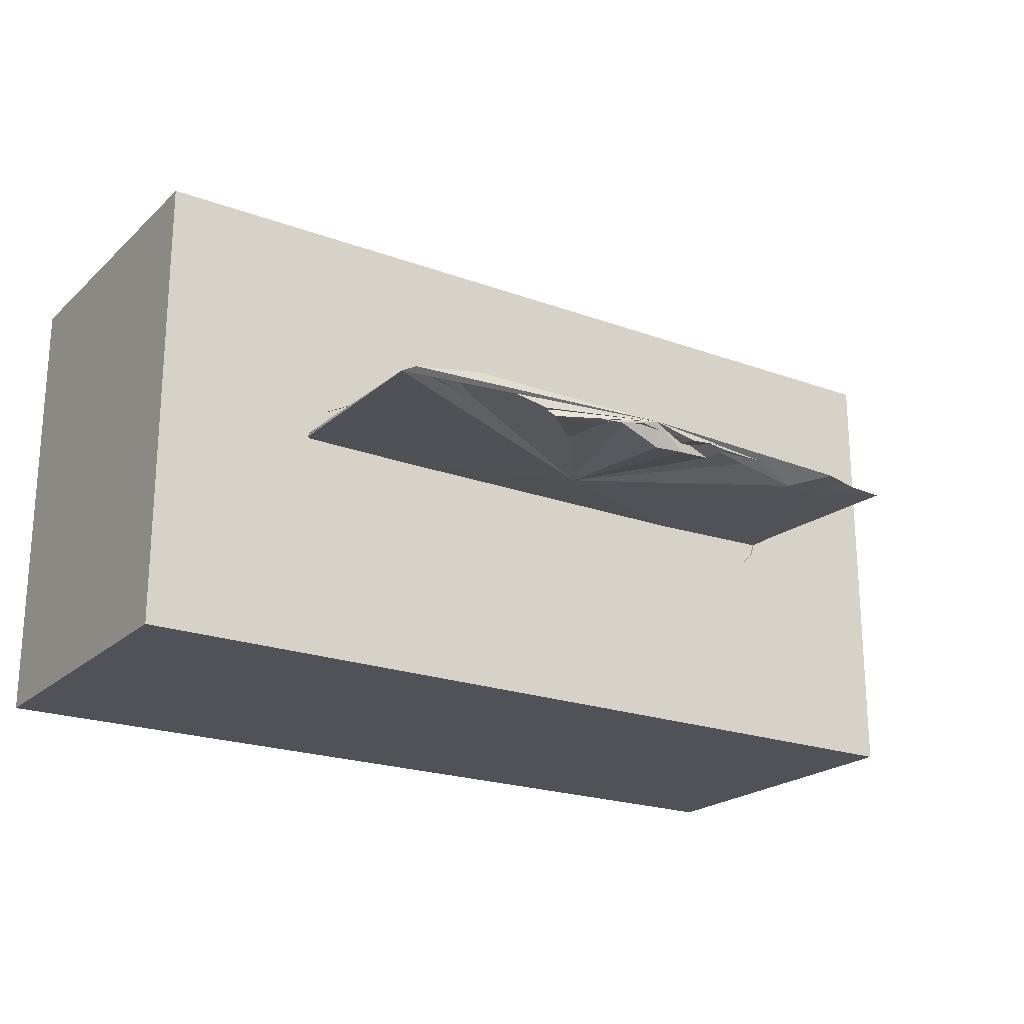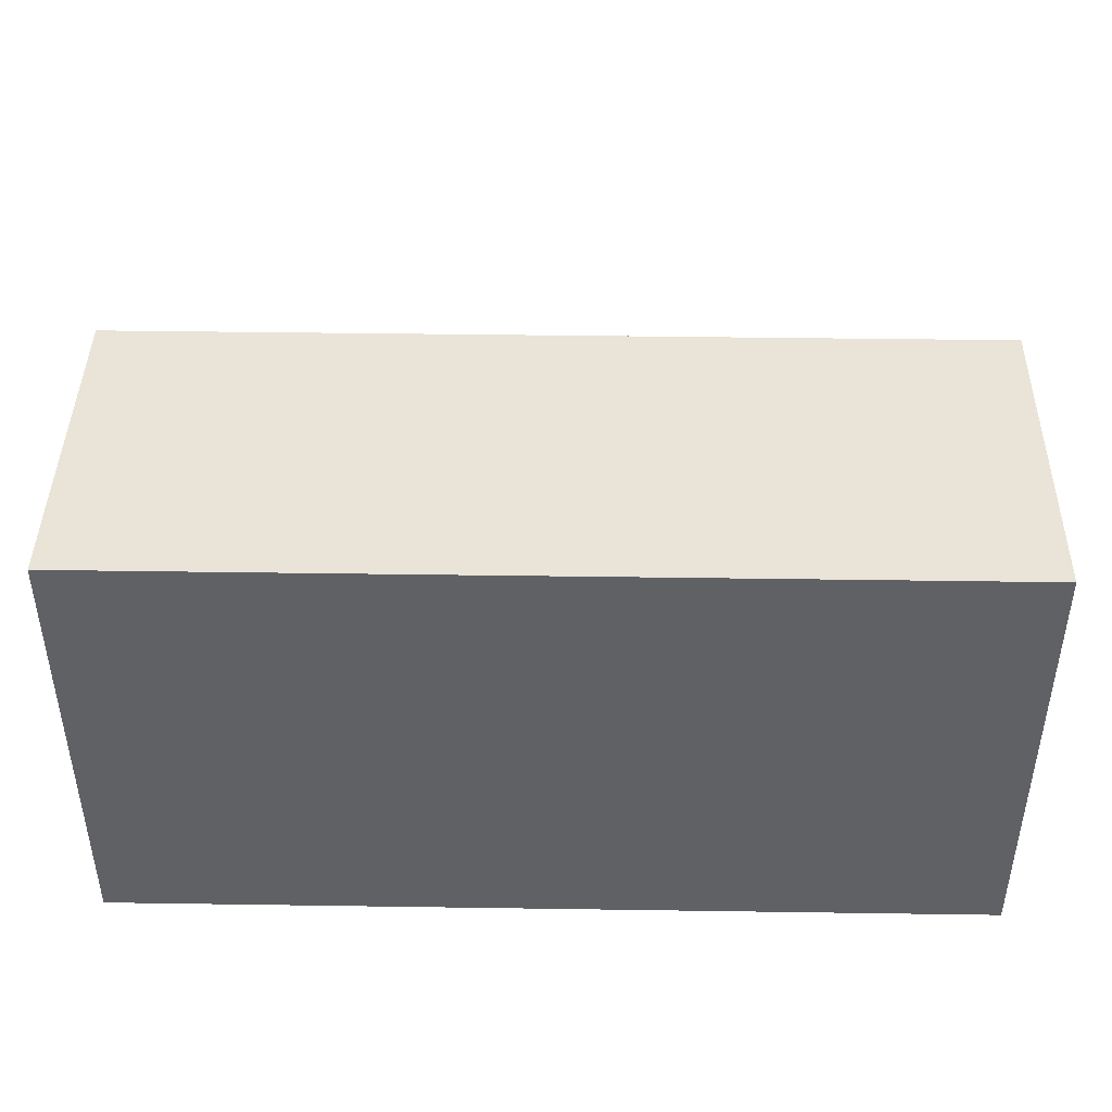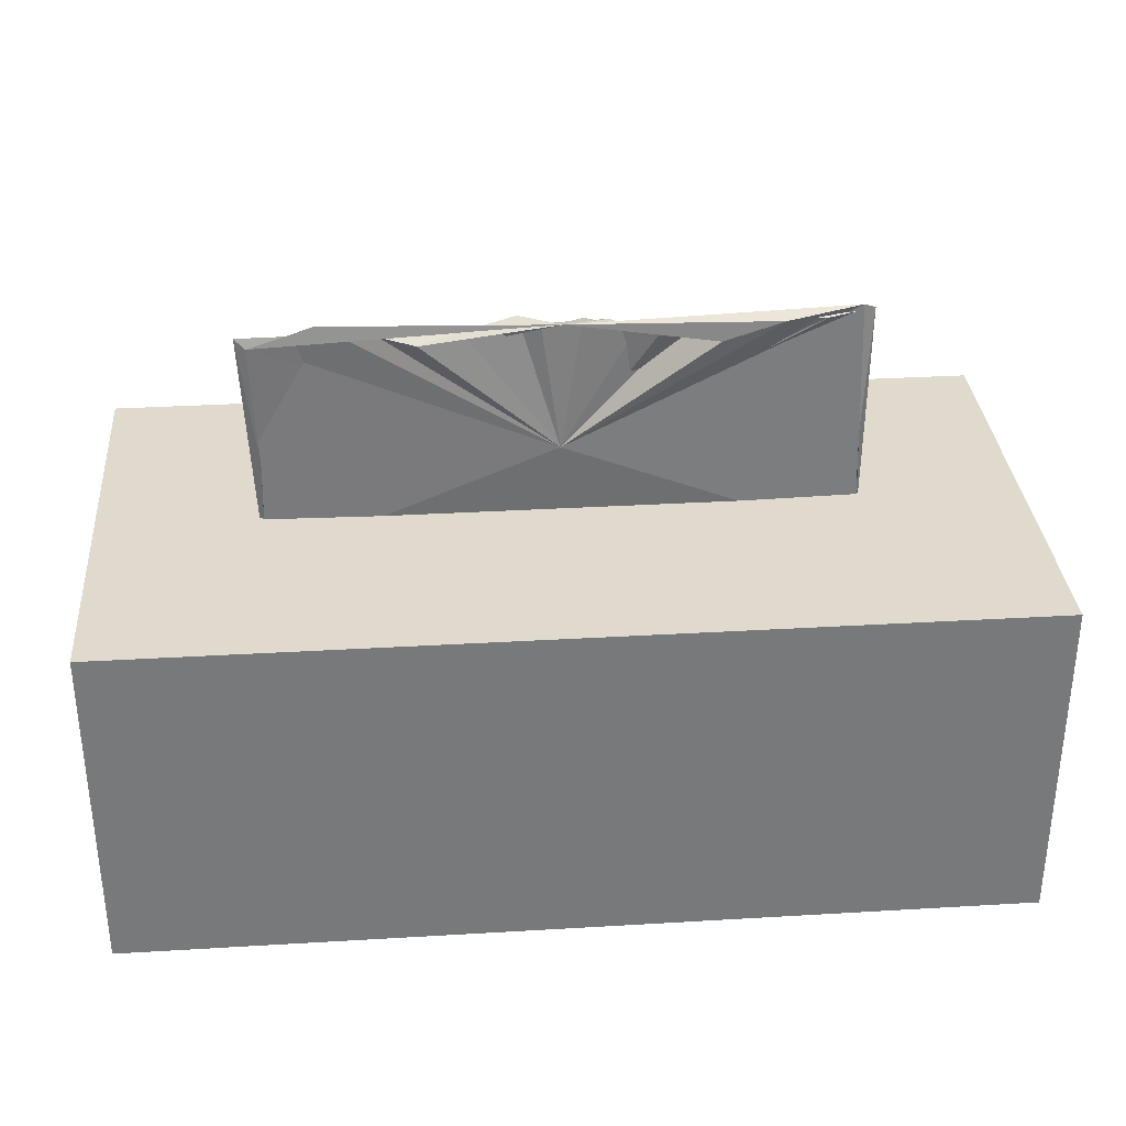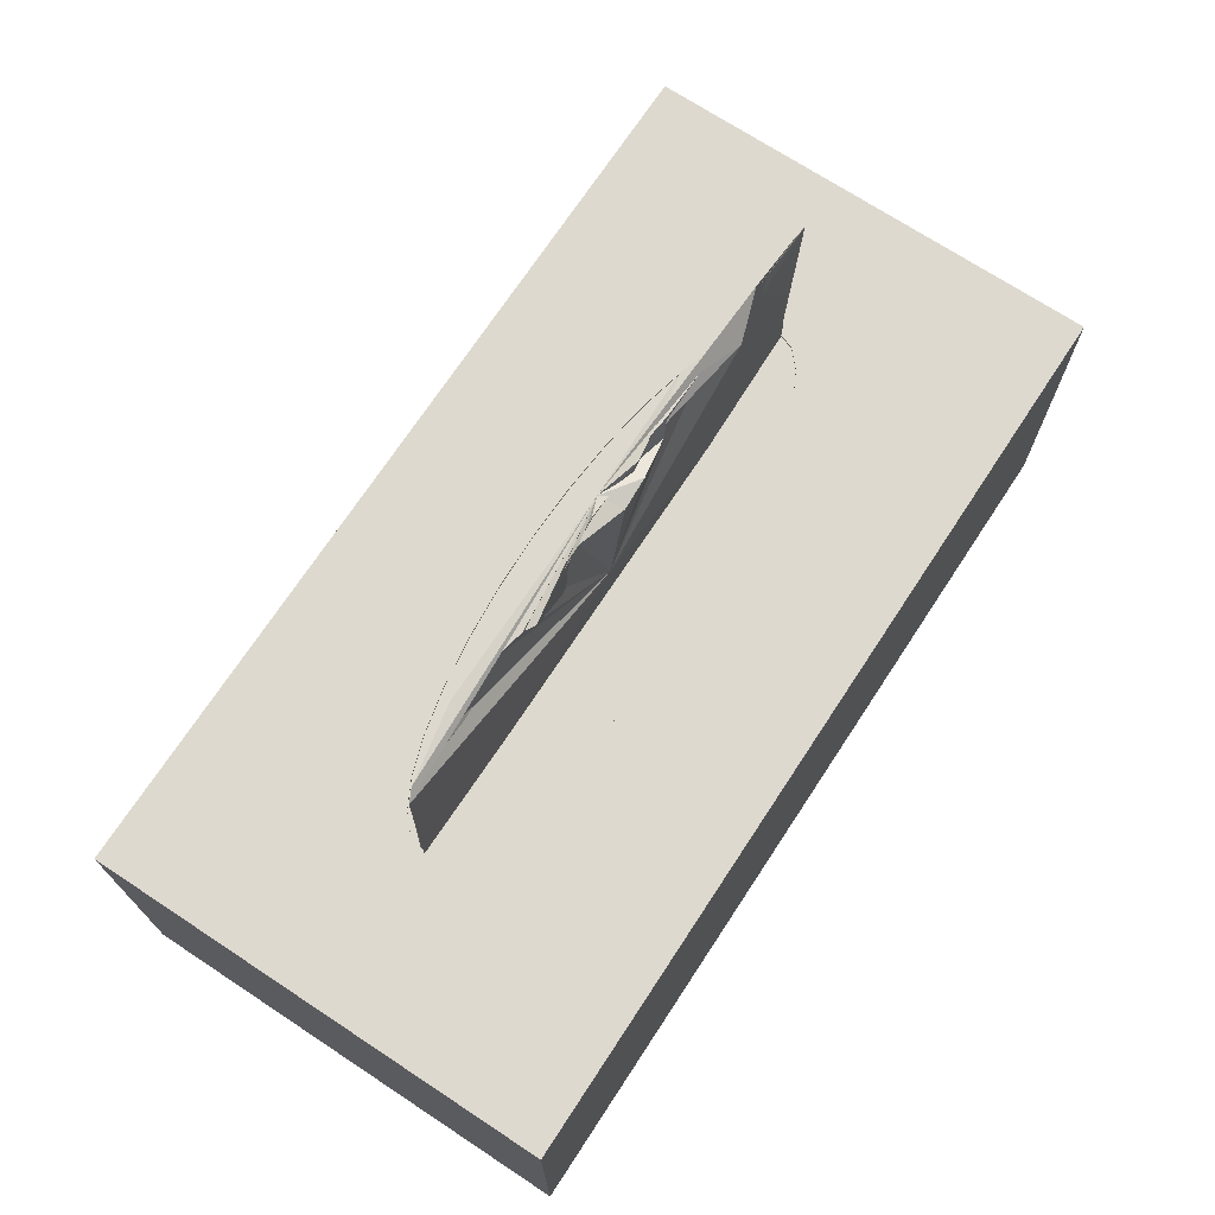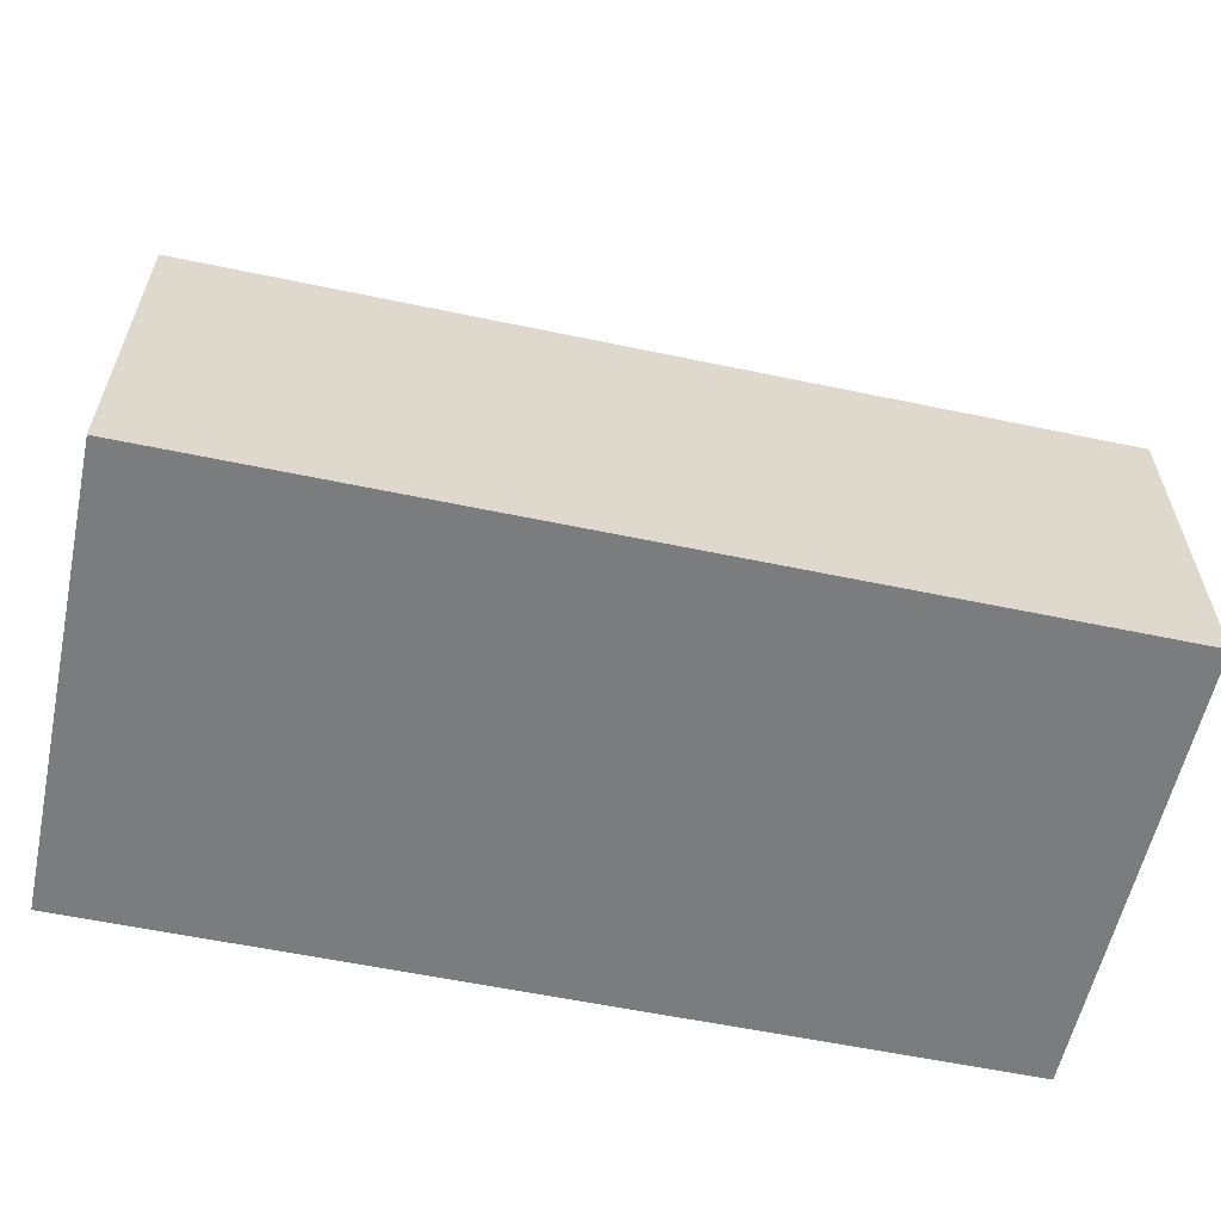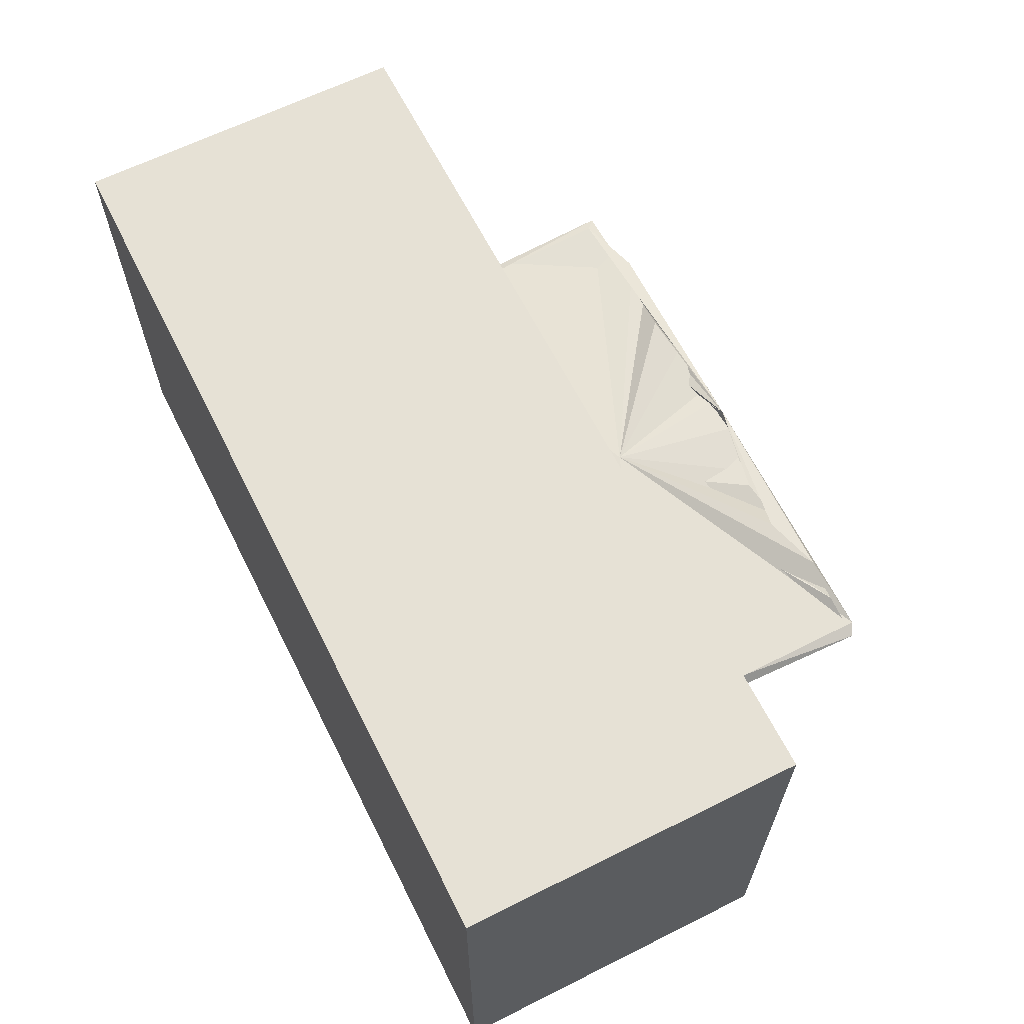
<metadata>
{"format":"obj","ext":"obj","renderer":"f3d","projection":"perspective","resolution":1024,"background":"white","views":[{"elev":-21.4,"azim":146.9,"up":"+Z"},{"elev":43.0,"azim":1.0,"up":"+Z"},{"elev":32.7,"azim":-4.7,"up":"+Y"},{"elev":71.4,"azim":123.3,"up":"+Y"},{"elev":-58.6,"azim":167.8,"up":"+Y"},{"elev":64.1,"azim":63.3,"up":"+Z"}]}
</metadata>
<code>
g corps
v -11.25 -4.25 5.75
v 11.25 -4.25 5.75
v 11.25 -4.25 -5.75
v -11.25 -4.25 -5.75
v -11.25 4.25 5.75
v 11.25 4.25 5.75
v 11.25 4.25 -5.75
v -11.25 4.25 -5.75
v 0 0 5.75
v 11.25 0 0
v 0 0 -5.75
v -11.25 0 0
v 0 -4.25 0
v -2.774 4.25 1.848
v -2.137 4.25 1.901
v 7.185 4.25 -0.1829
v 7.25 4.25 0
v 2.774 4.25 -1.848
v 2.137 4.25 -1.901
v -4.543 4.25 -1.546
v -4.028 4.25 -1.663
v -3.427 4.25 1.752
v -0.7514 4.25 1.98
v -1.414 4.25 1.962
v 6.917 4.25 -0.5661
v 7.111 4.25 -0.3902
v 4.028 4.25 1.663
v 4.543 4.25 1.546
v 3.427 4.25 -1.752
v 0.7514 4.25 -1.98
v 1.414 4.25 -1.962
v -5.549 4.25 -1.272
v -5.127 4.25 -1.414
v -6.678 4.25 0.776
v -6.496 4.25 0.8699
v -3.427 4.25 -1.752
v -6.384 4.25 0.9274
v 0.663 4.25 1.982
v 0 4.25 2
v 6.384 4.25 -0.9274
v 6.698 4.25 -0.7654
v 3.427 4.25 1.752
v 5.549 4.25 1.272
v 5.127 4.25 1.414
v -0.663 4.25 -1.982
v 0 4.25 -2
v -6.342 4.25 -0.9491
v -6.028 4.25 -1.111
v -6.989 4.25 0.5011
v -6.917 4.25 0.5661
v -6.698 4.25 0.7654
v -5.606 4.25 1.253
v -6.028 4.25 1.111
v 2.052 4.25 1.908
v 1.414 4.25 1.962
v 5.606 4.25 -1.253
v 6.028 4.25 -1.111
v 6.342 4.25 0.9491
v 6.028 4.25 1.111
v -2.052 4.25 -1.908
v -1.414 4.25 -1.962
v -6.892 4.25 -0.5895
v -6.698 4.25 -0.7654
v -7.18 4.25 0.195
v -7.13 4.25 0.3365
v -7.111 4.25 0.3902
v -6.862 4.25 0.6163
v -4.612 4.25 1.531
v -5.127 4.25 1.414
v 3.362 4.25 1.761
v 2.774 4.25 1.848
v 4.612 4.25 -1.531
v 5.127 4.25 -1.414
v 6.892 4.25 0.5895
v 6.698 4.25 0.7654
v -3.362 4.25 -1.761
v -2.774 4.25 -1.848
v -7.111 4.25 -0.3902
v -7.176 4.25 -0.2073
v -7.244 4.25 0.01626
v -7.25 4.25 0
v -7.185 4.25 0.1829
v -3.44 4.25 1.75
v -4.028 4.25 1.663
v 3.44 4.25 -1.75
v 4.028 4.25 -1.663
v 7.111 4.25 0.3902
v 7.176 4.25 0.2073
v -7.199 4.25 -0.1416
v 0 0 0
v 7.25 0 0
v 7.111 0 -0.3902
v 6.698 0 -0.7654
v 6.028 0 -1.111
v 5.127 0 -1.414
v 4.028 0 -1.663
v 2.774 0 -1.848
v 1.414 0 -1.962
v 0 0 -2
v -1.414 0 -1.962
v -2.774 0 -1.848
v -4.028 0 -1.663
v -5.127 0 -1.414
v -6.028 0 -1.111
v -6.698 0 -0.7654
v -7.111 0 -0.3902
v -7.25 0 0
v -7.111 0 0.3902
v -6.698 0 0.7654
v -6.028 0 1.111
v -5.127 0 1.414
v -4.028 0 1.663
v -2.774 0 1.848
v -1.414 0 1.962
v 0 0 2
v 1.414 0 1.962
v 2.774 0 1.848
v 4.028 0 1.663
v 5.127 0 1.414
v 6.028 0 1.111
v 6.698 0 0.7654
v 7.111 0 0.3902
f 2 1 13
f 3 2 13
f 4 3 13
f 1 4 13
f 2 3 10
f 3 7 10
f 7 6 10
f 6 2 10
f 1 2 9
f 2 6 9
f 6 5 9
f 5 1 9
f 4 1 12
f 1 5 12
f 5 8 12
f 8 4 12
f 3 4 11
f 4 8 11
f 8 7 11
f 7 3 11
f 5 15 14
f 5 6 15
f 7 16 17
f 7 17 6
f 7 19 18
f 7 8 19
f 8 20 21
f 22 5 14
f 6 23 24
f 6 24 15
f 7 25 26
f 7 26 16
f 6 28 27
f 29 7 18
f 8 30 31
f 8 31 19
f 8 32 33
f 8 33 20
f 34 5 35
f 36 8 21
f 35 5 37
f 6 38 39
f 6 39 23
f 7 40 41
f 7 41 25
f 42 6 27
f 6 43 44
f 6 44 28
f 8 45 46
f 8 46 30
f 8 47 48
f 8 48 32
f 49 5 50
f 5 34 51
f 5 52 53
f 5 53 37
f 6 54 55
f 6 55 38
f 7 56 57
f 7 57 40
f 6 58 59
f 6 59 43
f 8 60 61
f 8 61 45
f 8 62 63
f 8 63 47
f 64 5 65
f 5 49 66
f 5 67 50
f 67 5 51
f 5 68 69
f 5 69 52
f 6 70 71
f 6 71 54
f 7 72 73
f 7 73 56
f 6 74 75
f 6 75 58
f 8 76 77
f 8 77 60
f 62 8 78
f 8 79 78
f 8 5 79
f 5 80 81
f 80 5 82
f 65 5 66
f 5 83 84
f 5 84 68
f 6 42 70
f 7 85 86
f 7 86 72
f 74 6 87
f 6 88 87
f 6 17 88
f 8 36 76
f 5 89 79
f 89 5 81
f 5 64 82
f 5 22 83
f 7 29 85
f 91 92 90
f 92 93 90
f 93 94 90
f 94 95 90
f 95 96 90
f 96 97 90
f 97 98 90
f 98 99 90
f 99 100 90
f 100 101 90
f 101 102 90
f 102 103 90
f 103 104 90
f 104 105 90
f 105 106 90
f 106 107 90
f 107 108 90
f 108 109 90
f 109 110 90
f 110 111 90
f 111 112 90
f 112 113 90
f 113 114 90
f 114 115 90
f 115 116 90
f 116 117 90
f 117 118 90
f 118 119 90
f 119 120 90
f 120 121 90
f 121 122 90
f 122 91 90
f 16 92 17
f 17 92 91
f 25 93 26
f 26 93 92
f 40 94 41
f 41 94 93
f 56 95 57
f 57 95 94
f 72 96 73
f 73 96 95
f 85 97 86
f 86 97 96
f 19 98 18
f 18 98 97
f 30 99 31
f 31 99 98
f 45 100 46
f 46 100 99
f 60 101 61
f 61 101 100
f 76 102 77
f 77 102 101
f 20 103 21
f 21 103 102
f 32 104 33
f 33 104 103
f 47 105 48
f 48 105 104
f 62 106 63
f 63 106 105
f 79 107 78
f 78 107 106
f 107 81 80
f 108 107 80
f 50 109 49
f 109 108 49
f 35 109 34
f 110 109 35
f 52 111 53
f 53 111 110
f 68 112 69
f 69 112 111
f 83 113 84
f 84 113 112
f 15 114 14
f 14 114 113
f 23 115 24
f 24 115 114
f 38 116 39
f 39 116 115
f 54 117 55
f 55 117 116
f 70 118 71
f 71 118 117
f 28 119 27
f 27 119 118
f 43 120 44
f 44 120 119
f 58 121 59
f 59 121 120
f 74 122 75
f 75 122 121
f 88 91 87
f 87 91 122
f 92 16 26
f 93 25 41
f 94 40 57
f 95 56 73
f 96 72 86
f 18 97 29
f 98 19 31
f 99 30 46
f 100 45 61
f 101 60 77
f 21 102 36
f 103 20 33
f 104 32 48
f 105 47 63
f 106 62 78
f 107 79 89
f 65 108 64
f 109 50 67
f 110 37 53
f 111 52 69
f 112 68 84
f 14 113 22
f 114 15 24
f 115 23 39
f 116 38 55
f 117 54 71
f 27 118 42
f 119 28 44
f 120 43 59
f 121 58 75
f 122 74 87
f 91 88 17
f 82 108 80
f 108 66 49
f 109 51 34
f 37 110 35
f 97 85 29
f 102 76 36
f 81 107 89
f 108 82 64
f 66 108 65
f 51 109 67
f 113 83 22
f 118 70 42
g feuille_plastique
v -11.15 4.1 5.65
v 11.15 4.1 5.65
v 11.15 4.1 -5.65
v -11.15 4.1 -5.65
v -11.15 4.2 5.65
v 11.15 4.2 5.65
v 11.15 4.2 -5.65
v -11.15 4.2 -5.65
v 0 4.15 5.65
v 11.15 4.15 0
v 0 4.15 -5.65
v -11.15 4.15 0
v 0 4.1 0
v 0 4.2 0
f 124 123 135
f 125 124 135
f 126 125 135
f 123 126 135
f 124 125 132
f 125 129 132
f 129 128 132
f 128 124 132
f 123 124 131
f 124 128 131
f 128 127 131
f 127 123 131
f 126 123 134
f 123 127 134
f 127 130 134
f 130 126 134
f 127 128 136
f 128 129 136
f 129 130 136
f 130 127 136
f 125 126 133
f 126 130 133
f 130 129 133
f 129 125 133
g feuille1
v -7.25 3 0.05
v 7.25 3 0.05
v 7.25 3 -0.05
v -7.25 3 -0.05
v -7.588 9.035 -0.02325
v 7.067 9.3 -0.07803
v 7.368 9.147 -0.2128
v -7.322 8.789 0.06795
v -0.07704 5.963 0.211
v 7.138 5.997 0.08835
v 0.1616 5.755 -0.1871
v -7.173 5.834 0.138
v 0 3 0
v -0.01306 9.227 0.2588
v 0.4666 9.294 0.07346
v 1.736 8.92 -0.03453
v 2.905 8.958 -0.2011
v 3.687 8.677 0.3396
v 5.189 9.131 0.3101
v -0.5101 9.079 0.07241
v -1.062 9.349 -0.05929
v -2.373 9.1 0.1824
v -3.393 8.876 0.4006
v -4.275 8.981 0.06297
v -5.037 8.987 0.1082
v 5.795 8.885 0.07937
v 4.062 8.88 0.1648
v 3.182 8.977 -0.05483
v 2.269 8.818 0.06849
v 1.068 9.195 -0.01636
v -0.1501 8.998 -0.3363
v -0.9344 9.025 -0.2978
v -2.005 8.68 -0.07812
v -2.275 9.152 0.02567
v -3.493 9.11 0.00077
v -4.661 8.758 -0.3005
v -5.722 9.3 0.04122
v 6.238 9.085 0.1044
f 138 137 149
f 139 138 149
f 140 139 149
f 137 140 149
f 138 139 146
f 139 143 146
f 143 142 146
f 142 138 146
f 137 138 145
f 138 142 145
f 142 155 145
f 141 137 145
f 140 137 148
f 137 141 148
f 141 144 148
f 144 140 148
f 141 161 150
f 142 143 150
f 143 174 150
f 144 141 150
f 139 140 147
f 140 144 147
f 144 173 147
f 143 139 147
f 151 156 145
f 151 152 150
f 145 152 151
f 152 153 150
f 145 153 152
f 153 154 150
f 145 154 153
f 154 155 150
f 145 155 154
f 150 155 142
f 150 156 151
f 156 157 145
f 150 157 156
f 157 158 145
f 150 158 157
f 158 159 145
f 150 159 158
f 159 160 145
f 150 160 159
f 160 161 145
f 150 161 160
f 145 161 141
f 162 163 150
f 162 174 147
f 147 163 162
f 163 164 150
f 147 164 163
f 164 165 150
f 147 165 164
f 165 166 150
f 147 166 165
f 166 167 150
f 147 167 166
f 167 168 150
f 147 168 167
f 168 169 150
f 147 169 168
f 169 170 150
f 147 170 169
f 170 171 150
f 147 171 170
f 171 172 150
f 147 172 171
f 172 173 150
f 147 173 172
f 150 173 144
f 150 174 162
f 147 174 143

</code>
